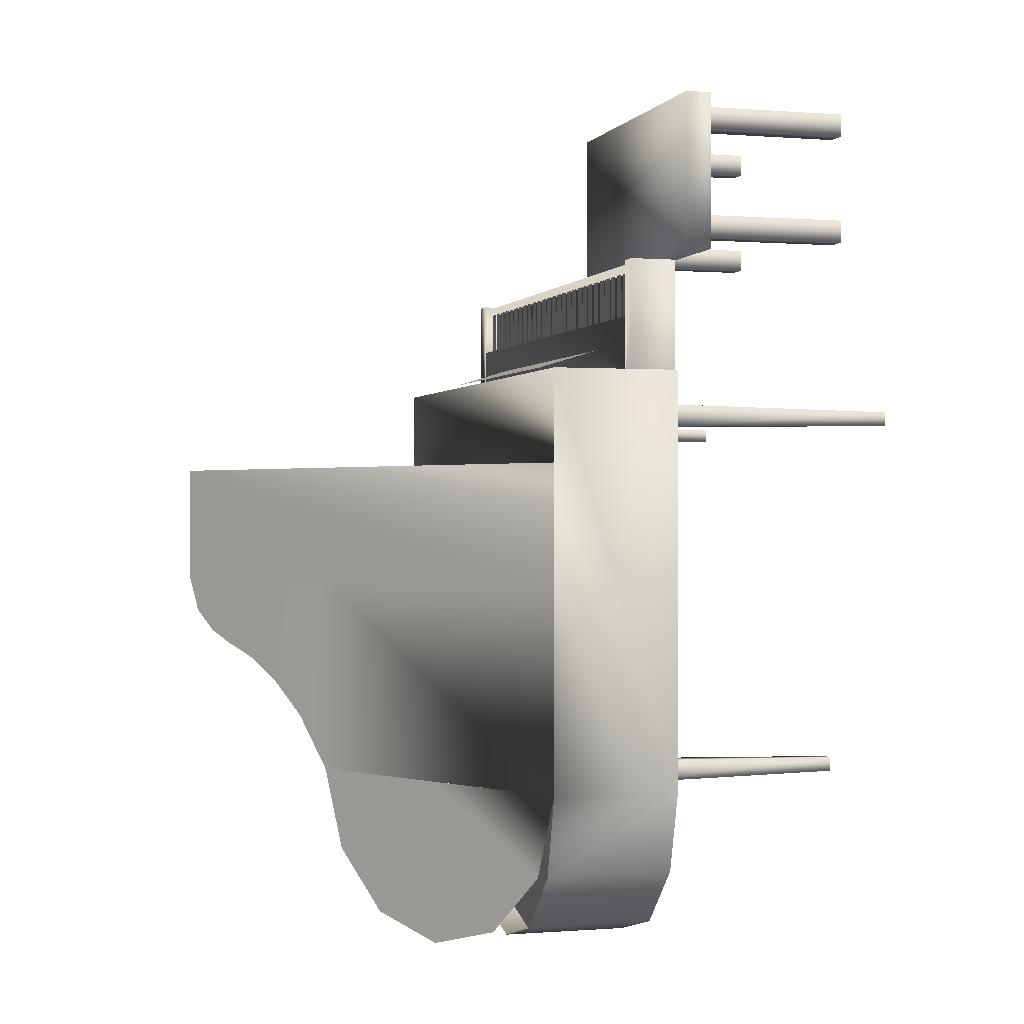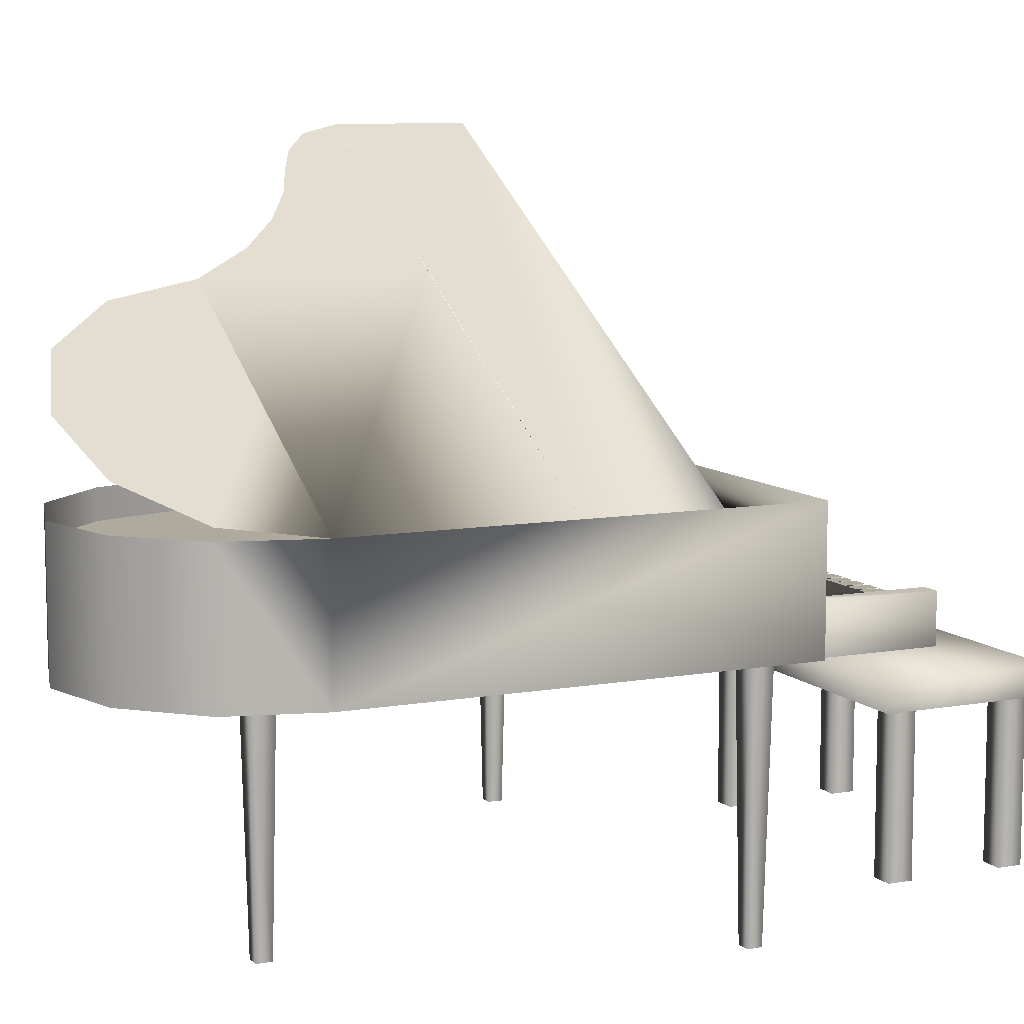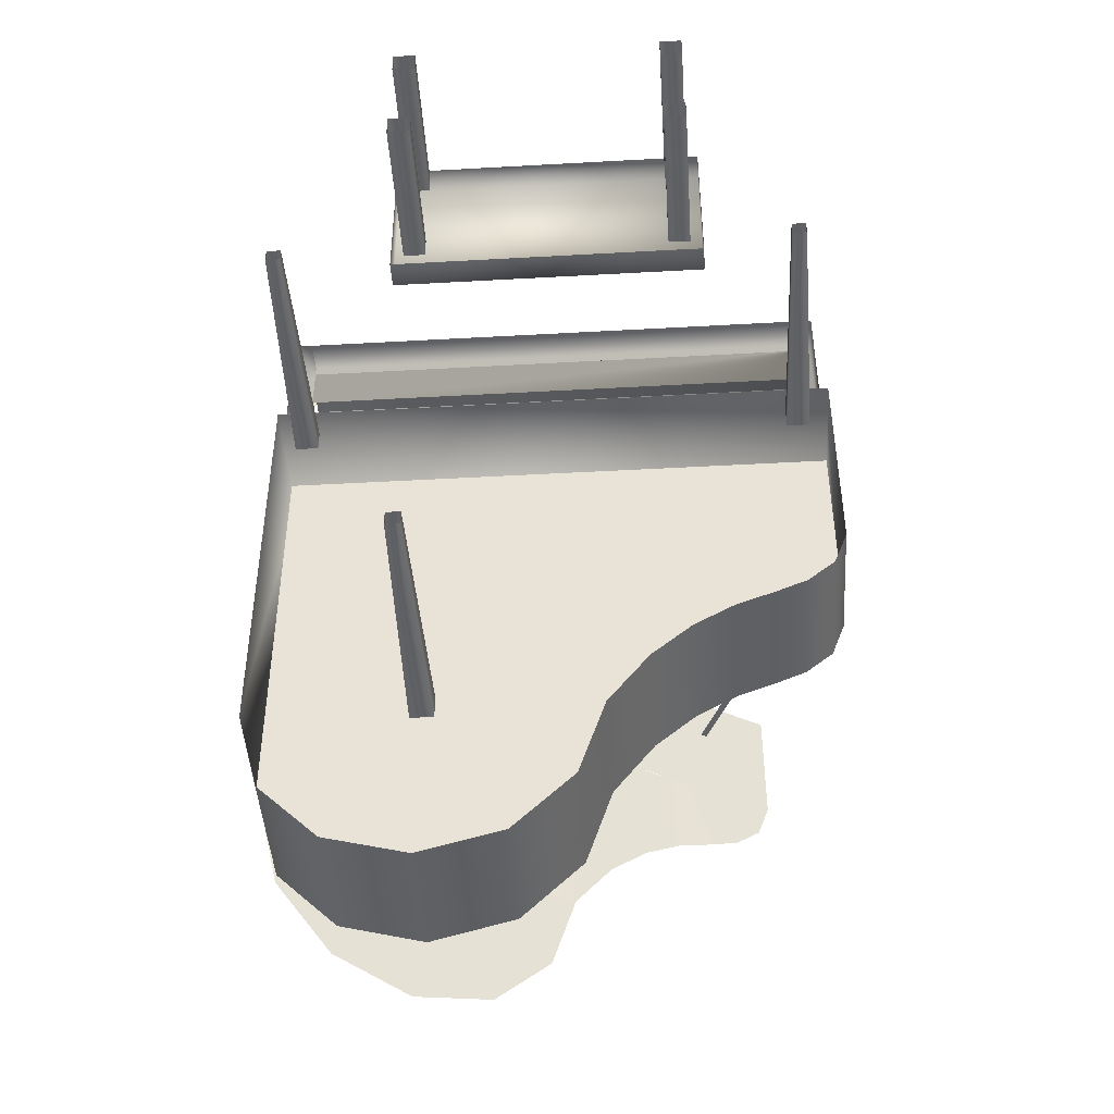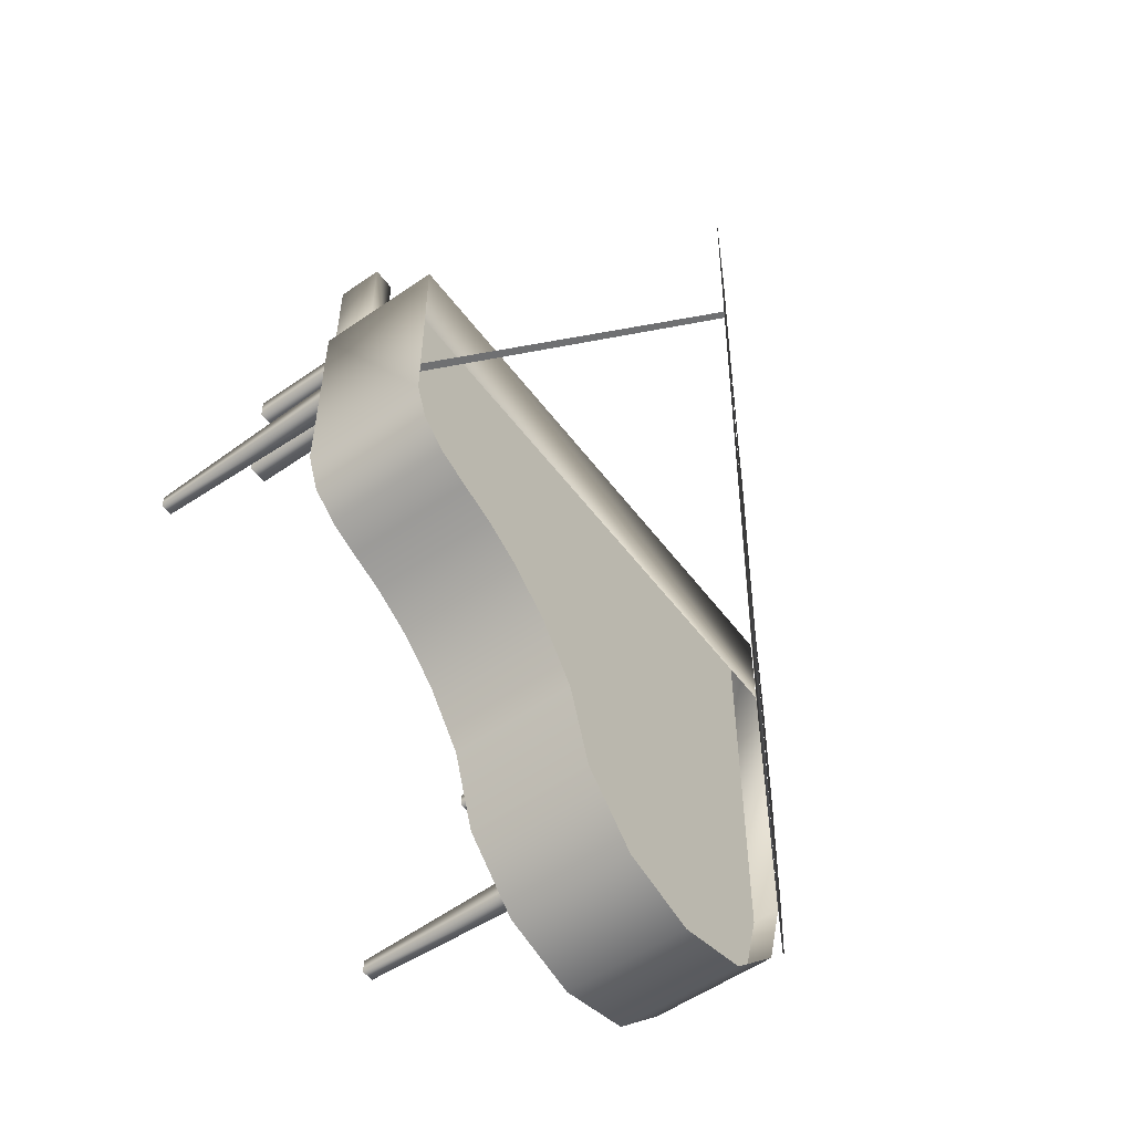
<metadata>
{"format":"obj","ext":"obj","renderer":"f3d","projection":"perspective","resolution":1024,"background":"white","views":[{"elev":-0.1,"azim":-106.5,"up":"+Z"},{"elev":9.2,"azim":-115.1,"up":"+Y"},{"elev":-45.4,"azim":3.7,"up":"+Z"},{"elev":-54.8,"azim":126.3,"up":"+Z"}]}
</metadata>
<code>
v 0.2172 0.2812 0.1915
v 0.2122 0.025 0.1965
v 0.1975 0.025 0.1965
v 0.1925 0.2812 0.1915
v 0.1975 0.025 0.2122
v 0.1925 0.2812 0.2172
v 0.2172 0.2812 0.2172
v 0.2122 0.025 0.2122
v 0.6114 0.2812 0.6153
v 0.6114 0.2812 0.5917
v 0.6064 0.025 0.5956
v 0.6064 0.025 0.6104
v 0.07427 0.2812 0.6153
v 0.07427 0.2812 0.5916
v 0.06935 0.025 0.5956
v 0.06935 0.025 0.6104
v 0.5916 0.025 0.5956
v 0.5867 0.2812 0.5917
v 0.5867 0.2812 0.6153
v 0.04964 0.2812 0.6153
v 0.05457 0.025 0.5956
v 0.05457 0.025 0.6104
v 0.5916 0.025 0.6104
v 0.04964 0.2812 0.5916
v 0.636 0.4192 0.6508
v 0.636 0.2812 0.4192
v 0.636 0.2812 0.6508
v 0.6212 0.2812 0.3798
v 0.636 0.4192 0.4192
v 0.5917 0.4192 0.3551
v 0.6212 0.4192 0.3798
v 0.5917 0.2812 0.3551
v 0.5572 0.2812 0.3404
v 0.5572 0.4192 0.3404
v 0.5177 0.4192 0.3256
v 0.5177 0.2812 0.3256
v 0.4734 0.4192 0.2999
v 0.4734 0.2812 0.2999
v 0.429 0.2812 0.2615
v 0.429 0.4192 0.2615
v 0.3561 0.4192 0.1137
v 0.3847 0.4192 0.2024
v 0.3847 0.2812 0.2024
v 0.2911 0.2812 0.04865
v 0.3561 0.2812 0.1137
v 0.2911 0.4192 0.04865
v 0.2024 0.4192 0.025
v 0.2024 0.2812 0.025
v 0.1137 0.2812 0.04865
v 0.1137 0.4192 0.04865
v 0.04865 0.4192 0.1137
v 0.04865 0.2812 0.1137
v 0.025 0.2812 0.2024
v 0.025 0.2812 0.6508
v 0.025 0.4192 0.6508
v 0.3118 0.5848 0.1137
v 0.2556 0.5522 0.04865
v 0.1787 0.5079 0.2024
v 0.1787 0.5079 0.025
v 0.1019 0.4635 0.04865
v 0.0457 0.431 0.1137
v 0.3364 0.5985 0.4192
v 0.3748 0.6212 0.2615
v 0.3364 0.5985 0.2024
v 0.4133 0.6439 0.2999
v 0.4133 0.6439 0.4192
v 0.3748 0.6212 0.4192
v 0.4517 0.6656 0.3256
v 0.4862 0.6853 0.3404
v 0.4862 0.6853 0.4192
v 0.4517 0.6656 0.4192
v 0.5158 0.702 0.3551
v 0.5414 0.7168 0.3798
v 0.025 0.4192 0.4192
v 0.025 0.4192 0.2024
v 0.5542 0.7247 0.4192
v 0.5542 0.7247 0.5512
v 0.025 0.4192 0.5512
v 0.05456 0.3305 0.769
v 0.03485 0.3305 0.769
v 0.05456 0.3157 0.7582
v 0.6015 0.3157 0.7582
v 0.6015 0.3305 0.769
v 0.6015 0.3305 0.6508
v 0.6015 0.3305 0.7089
v 0.05456 0.3305 0.6508
v 0.5079 0.3946 0.6596
v 0.5079 0.3305 0.6794
v 0.1531 0.3305 0.6794
v 0.1531 0.3946 0.6596
v 0.03485 0.2812 0.769
v 0.03485 0.2812 0.6508
v 0.03485 0.3305 0.6508
v 0.05456 0.2812 0.769
v 0.6261 0.2812 0.769
v 0.05456 0.3157 0.769
v 0.6015 0.3157 0.769
v 0.6015 0.2812 0.769
v 0.6015 0.3157 0.7089
v 0.05456 0.3305 0.7089
v 0.05456 0.3157 0.7089
v 0.05949 0.3305 0.7089
v 0.05949 0.3157 0.7089
v 0.1679 0.025 0.9612
v 0.4685 0.025 0.9612
v 0.4685 0.1925 0.9612
v 0.4685 0.1925 0.9356
v 0.1925 0.025 0.9356
v 0.1925 0.025 0.8124
v 0.4931 0.025 0.8124
v 0.4931 0.025 0.838
v 0.4685 0.025 0.838
v 0.4685 0.1925 0.838
v 0.1925 0.1925 0.838
v 0.1679 0.025 0.838
v 0.5079 0.2221 0.975
v 0.1531 0.1925 0.975
v 0.5079 0.1925 0.975
v 0.1531 0.2221 0.975
v 0.1531 0.2221 0.7976
v 0.5079 0.1925 0.7976
v 0.1531 0.1925 0.7976
v 0.5079 0.2221 0.7976
v 0.1679 0.025 0.9356
v 0.1679 0.1925 0.9356
v 0.1679 0.1925 0.9612
v 0.1679 0.1925 0.838
v 0.1679 0.025 0.8124
v 0.1679 0.1925 0.8124
v 0.4685 0.025 0.8124
v 0.4685 0.1925 0.8124
v 0.4685 0.025 0.9356
v 0.1925 0.1925 0.9612
v 0.1925 0.1925 0.9356
v 0.1925 0.025 0.9612
v 0.1925 0.1925 0.8124
v 0.1925 0.025 0.838
v 0.4931 0.1925 0.9356
v 0.4931 0.025 0.9356
v 0.4931 0.025 0.9612
v 0.4931 0.1925 0.9612
v 0.4931 0.1925 0.838
v 0.4931 0.1925 0.8124
v 0.6261 0.3305 0.769
v 0.6261 0.2812 0.6508
v 0.6261 0.3305 0.6508
v 0.636 0.4192 0.5512
v 0.4813 0.6813 0.502
v 0.4872 0.6853 0.502
v 0.6261 0.3896 0.502
v 0.6163 0.3896 0.502
v 0.06935 0.3206 0.7582
v 0.05456 0.3206 0.7582
v 0.05456 0.3206 0.7089
v 0.06935 0.3206 0.7089
v 0.08906 0.3206 0.7089
v 0.08906 0.3206 0.7582
v 0.07427 0.3206 0.7582
v 0.07427 0.3206 0.7089
v 0.1285 0.3206 0.7089
v 0.1285 0.3206 0.7582
v 0.1137 0.3206 0.7582
v 0.1137 0.3206 0.7089
v 0.1088 0.3206 0.7582
v 0.09398 0.3206 0.7582
v 0.09398 0.3206 0.7089
v 0.1088 0.3206 0.7089
v 0.1876 0.3206 0.7582
v 0.1728 0.3206 0.7582
v 0.1728 0.3206 0.7089
v 0.1876 0.3206 0.7089
v 0.2073 0.3206 0.7089
v 0.2073 0.3206 0.7582
v 0.1925 0.3206 0.7582
v 0.1925 0.3206 0.7089
v 0.1679 0.3206 0.7089
v 0.1679 0.3206 0.7582
v 0.1531 0.3206 0.7582
v 0.1531 0.3206 0.7089
v 0.1482 0.3206 0.7582
v 0.1334 0.3206 0.7582
v 0.1334 0.3206 0.7089
v 0.1482 0.3206 0.7089
v 0.3059 0.3206 0.7582
v 0.2911 0.3206 0.7582
v 0.2911 0.3206 0.7089
v 0.3059 0.3206 0.7089
v 0.3256 0.3206 0.7089
v 0.3256 0.3206 0.7582
v 0.3108 0.3206 0.7582
v 0.3108 0.3206 0.7089
v 0.365 0.3206 0.7089
v 0.365 0.3206 0.7582
v 0.3502 0.3206 0.7582
v 0.3502 0.3206 0.7089
v 0.3453 0.3206 0.7582
v 0.3305 0.3206 0.7582
v 0.3305 0.3206 0.7089
v 0.3453 0.3206 0.7089
v 0.2664 0.3206 0.7582
v 0.2517 0.3206 0.7582
v 0.2517 0.3206 0.7089
v 0.2664 0.3206 0.7089
v 0.2862 0.3206 0.7089
v 0.2862 0.3206 0.7582
v 0.2714 0.3206 0.7582
v 0.2714 0.3206 0.7089
v 0.2467 0.3206 0.7089
v 0.2467 0.3206 0.7582
v 0.2319 0.3206 0.7582
v 0.2319 0.3206 0.7089
v 0.227 0.3206 0.7582
v 0.2122 0.3206 0.7582
v 0.2122 0.3206 0.7089
v 0.227 0.3206 0.7089
v 0.5424 0.3206 0.7582
v 0.5276 0.3206 0.7582
v 0.5276 0.3206 0.7089
v 0.5424 0.3206 0.7089
v 0.5621 0.3206 0.7089
v 0.5621 0.3206 0.7582
v 0.5473 0.3206 0.7582
v 0.5473 0.3206 0.7089
v 0.6015 0.3206 0.7089
v 0.6015 0.3206 0.7582
v 0.5867 0.3206 0.7582
v 0.5867 0.3206 0.7089
v 0.5818 0.3206 0.7582
v 0.567 0.3206 0.7582
v 0.567 0.3206 0.7089
v 0.5818 0.3206 0.7089
v 0.4635 0.3206 0.7582
v 0.4488 0.3206 0.7582
v 0.4488 0.3206 0.7089
v 0.4635 0.3206 0.7089
v 0.4832 0.3206 0.7089
v 0.4832 0.3206 0.7582
v 0.4685 0.3206 0.7582
v 0.4685 0.3206 0.7089
v 0.5227 0.3206 0.7089
v 0.5227 0.3206 0.7582
v 0.5079 0.3206 0.7582
v 0.5079 0.3206 0.7089
v 0.503 0.3206 0.7582
v 0.4882 0.3206 0.7582
v 0.4882 0.3206 0.7089
v 0.503 0.3206 0.7089
v 0.4241 0.3206 0.7582
v 0.4093 0.3206 0.7582
v 0.4093 0.3206 0.7089
v 0.4241 0.3206 0.7089
v 0.4438 0.3206 0.7089
v 0.4438 0.3206 0.7582
v 0.429 0.3206 0.7582
v 0.429 0.3206 0.7089
v 0.4044 0.3206 0.7089
v 0.4044 0.3206 0.7582
v 0.3896 0.3206 0.7582
v 0.3896 0.3206 0.7089
v 0.3847 0.3206 0.7582
v 0.3699 0.3206 0.7582
v 0.3699 0.3206 0.7089
v 0.3847 0.3206 0.7089
v 0.0792 0.3256 0.7385
v 0.08906 0.3256 0.7385
v 0.08906 0.3256 0.7089
v 0.0792 0.3256 0.7089
v 0.1186 0.3256 0.7385
v 0.1285 0.3256 0.7385
v 0.1285 0.3256 0.7089
v 0.1186 0.3256 0.7089
v 0.1334 0.3256 0.7385
v 0.1433 0.3256 0.7385
v 0.1433 0.3256 0.7089
v 0.1334 0.3256 0.7089
v 0.158 0.3256 0.7385
v 0.1679 0.3256 0.7385
v 0.1679 0.3256 0.7089
v 0.158 0.3256 0.7089
v 0.1975 0.3256 0.7385
v 0.2073 0.3256 0.7385
v 0.2073 0.3256 0.7089
v 0.1975 0.3256 0.7089
v 0.2122 0.3256 0.7385
v 0.2221 0.3256 0.7385
v 0.2221 0.3256 0.7089
v 0.2122 0.3256 0.7089
v 0.2517 0.3256 0.7385
v 0.2615 0.3256 0.7385
v 0.2615 0.3256 0.7089
v 0.2517 0.3256 0.7089
v 0.2763 0.3256 0.7385
v 0.2862 0.3256 0.7385
v 0.2862 0.3256 0.7089
v 0.2763 0.3256 0.7089
v 0.2911 0.3256 0.7385
v 0.3009 0.3256 0.7385
v 0.3009 0.3256 0.7089
v 0.2911 0.3256 0.7089
v 0.3108 0.3256 0.7385
v 0.3206 0.3256 0.7385
v 0.3206 0.3256 0.7089
v 0.3108 0.3256 0.7089
v 0.3502 0.3256 0.7385
v 0.3601 0.3256 0.7385
v 0.3601 0.3256 0.7089
v 0.3502 0.3256 0.7089
v 0.3946 0.3256 0.7385
v 0.4044 0.3256 0.7385
v 0.4044 0.3256 0.7089
v 0.3946 0.3256 0.7089
v 0.4093 0.3256 0.7385
v 0.4192 0.3256 0.7385
v 0.4192 0.3256 0.7089
v 0.4093 0.3256 0.7089
v 0.434 0.3256 0.7385
v 0.4438 0.3256 0.7385
v 0.4438 0.3256 0.7089
v 0.434 0.3256 0.7089
v 0.4734 0.3256 0.7385
v 0.4832 0.3256 0.7385
v 0.4832 0.3256 0.7089
v 0.4734 0.3256 0.7089
v 0.4882 0.3256 0.7385
v 0.498 0.3256 0.7385
v 0.498 0.3256 0.7089
v 0.4882 0.3256 0.7089
v 0.5128 0.3256 0.7385
v 0.5227 0.3256 0.7385
v 0.5227 0.3256 0.7089
v 0.5128 0.3256 0.7089
v 0.5473 0.3256 0.7385
v 0.5572 0.3256 0.7385
v 0.5572 0.3256 0.7089
v 0.5473 0.3256 0.7089
v 0.5719 0.3256 0.7385
v 0.5818 0.3256 0.7385
v 0.5818 0.3256 0.7089
v 0.5719 0.3256 0.7089
v 0.636 0.3896 0.4192
v 0.636 0.3896 0.6508
v 0.025 0.3896 0.6508
v 0.3847 0.3896 0.2024
v 0.3847 0.3896 0.4192
v 0.025 0.3896 0.4192
v 0.025 0.3896 0.2024
v 0.6212 0.3896 0.3798
v 0.5917 0.3896 0.3551
v 0.5572 0.3896 0.3404
v 0.5572 0.3896 0.4192
v 0.5177 0.3896 0.4192
v 0.5177 0.3896 0.3256
v 0.4734 0.3896 0.2999
v 0.4734 0.3896 0.4192
v 0.429 0.3896 0.4192
v 0.429 0.3896 0.2615
v 0.2024 0.3896 0.2024
v 0.04865 0.3896 0.1137
v 0.1137 0.3896 0.04865
v 0.2024 0.3896 0.025
v 0.2911 0.3896 0.04865
v 0.3561 0.3896 0.1137
f 4 1 2
f 2 3 4
f 7 6 8
f 5 8 6
f 6 4 5
f 3 5 4
f 7 8 1
f 2 1 8
f 9 12 10
f 11 10 12
f 13 16 14
f 15 14 16
f 23 19 17
f 18 17 19
f 20 24 22
f 21 22 24
f 13 20 16
f 22 16 20
f 9 19 12
f 23 12 19
f 18 10 11
f 11 17 18
f 24 14 15
f 15 21 24
f 27 25 55
f 55 54 27
f 26 29 27
f 25 27 29
f 28 31 26
f 29 26 31
f 32 30 31
f 31 28 32
f 33 34 32
f 30 32 34
f 36 35 34
f 34 33 36
f 38 37 36
f 35 36 37
f 39 40 37
f 37 38 39
f 43 42 39
f 40 39 42
f 45 41 42
f 42 43 45
f 44 46 45
f 41 45 46
f 48 47 44
f 46 44 47
f 49 50 47
f 47 48 49
f 52 51 49
f 50 49 51
f 53 75 51
f 51 52 53
f 54 55 53
f 75 53 55
f 64 58 56
f 56 58 57
f 57 58 59
f 59 58 60
f 60 58 61
f 61 58 75
f 67 62 64
f 64 63 67
f 65 67 63
f 67 65 66
f 71 66 65
f 65 68 71
f 69 71 68
f 71 69 70
f 72 70 69
f 73 70 72
f 70 73 76
f 62 75 64
f 75 62 74
f 77 74 76
f 74 77 78
f 80 86 79
f 86 80 93
f 82 96 81
f 96 82 97
f 144 84 146
f 84 144 83
f 84 86 85
f 100 85 86
f 88 90 87
f 90 88 89
f 91 93 80
f 93 91 92
f 79 91 80
f 91 79 94
f 144 98 83
f 98 144 95
f 97 94 96
f 94 97 98
f 97 99 85
f 85 83 97
f 79 96 100
f 101 100 96
f 103 102 85
f 85 99 103
f 123 120 116
f 119 116 120
f 133 126 135
f 104 135 126
f 141 106 140
f 105 140 106
f 107 138 139
f 139 132 107
f 125 134 108
f 108 124 125
f 129 136 109
f 109 128 129
f 131 143 110
f 110 130 131
f 142 113 111
f 112 111 113
f 114 127 137
f 115 137 127
f 118 116 119
f 119 117 118
f 117 119 122
f 120 122 119
f 122 120 123
f 123 121 122
f 121 123 118
f 116 118 123
f 104 126 124
f 125 124 126
f 127 129 115
f 128 115 129
f 112 113 130
f 131 130 113
f 106 107 105
f 132 105 107
f 133 135 134
f 108 134 135
f 114 137 136
f 109 136 137
f 138 141 139
f 140 139 141
f 142 111 143
f 110 143 111
f 95 144 146
f 146 145 95
f 147 78 25
f 55 25 78
f 149 151 148
f 151 149 150
f 153 152 155
f 155 154 153
f 157 156 159
f 159 158 157
f 161 160 163
f 163 162 161
f 165 164 167
f 167 166 165
f 169 168 171
f 171 170 169
f 173 172 175
f 175 174 173
f 177 176 179
f 179 178 177
f 181 180 183
f 183 182 181
f 185 184 187
f 187 186 185
f 189 188 191
f 191 190 189
f 193 192 195
f 195 194 193
f 197 196 199
f 199 198 197
f 201 200 203
f 203 202 201
f 205 204 207
f 207 206 205
f 209 208 211
f 211 210 209
f 213 212 215
f 215 214 213
f 217 216 219
f 219 218 217
f 221 220 223
f 223 222 221
f 225 224 227
f 227 226 225
f 229 228 231
f 231 230 229
f 233 232 235
f 235 234 233
f 237 236 239
f 239 238 237
f 241 240 243
f 243 242 241
f 245 244 247
f 247 246 245
f 249 248 251
f 251 250 249
f 253 252 255
f 255 254 253
f 257 256 259
f 259 258 257
f 261 260 263
f 263 262 261
f 267 264 265
f 265 266 267
f 271 268 269
f 269 270 271
f 275 272 273
f 273 274 275
f 279 276 277
f 277 278 279
f 283 280 281
f 281 282 283
f 287 284 285
f 285 286 287
f 291 288 289
f 289 290 291
f 295 292 293
f 293 294 295
f 299 296 297
f 297 298 299
f 303 300 301
f 301 302 303
f 307 304 305
f 305 306 307
f 311 308 309
f 309 310 311
f 315 312 313
f 313 314 315
f 319 316 317
f 317 318 319
f 323 320 321
f 321 322 323
f 327 324 325
f 325 326 327
f 331 328 329
f 329 330 331
f 335 332 333
f 333 334 335
f 339 336 337
f 337 338 339
f 341 345 340
f 345 341 342
f 344 346 343
f 346 344 345
f 350 347 340
f 347 350 348
f 348 350 349
f 349 351 352
f 351 349 350
f 351 354 353
f 353 352 351
f 353 355 356
f 355 353 354
f 355 344 343
f 343 356 355
f 358 357 346
f 359 357 358
f 360 357 359
f 361 357 360
f 362 357 361
f 343 357 362
f 99 101 82
f 81 82 101

</code>
